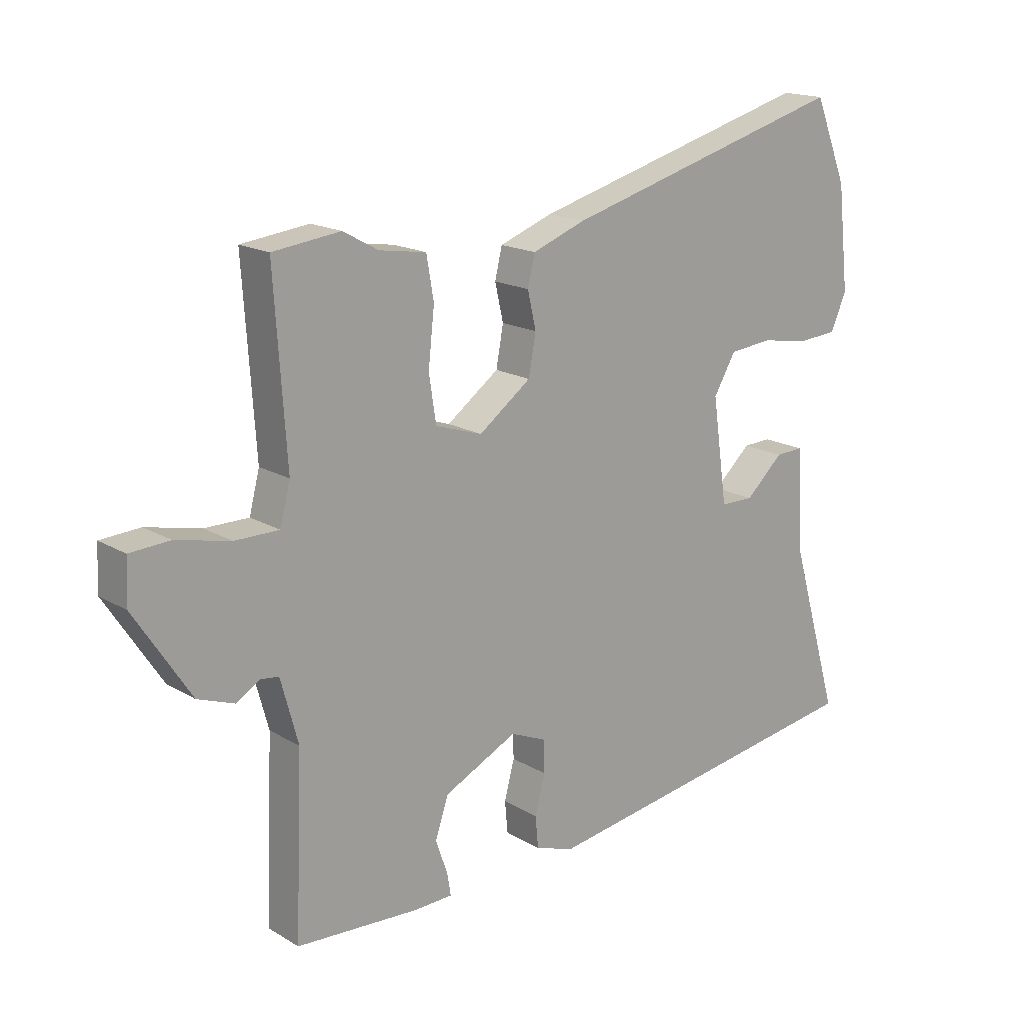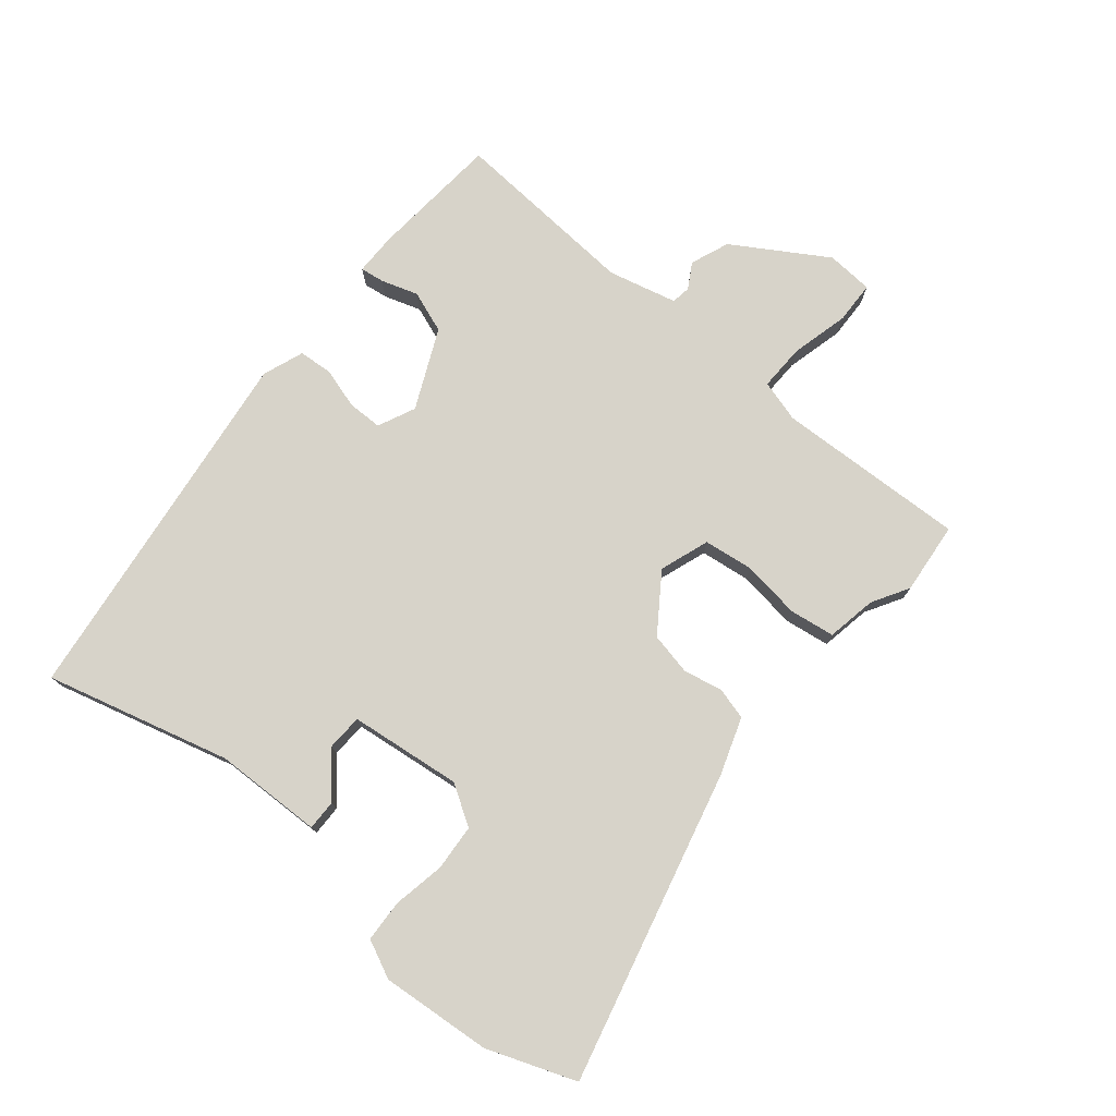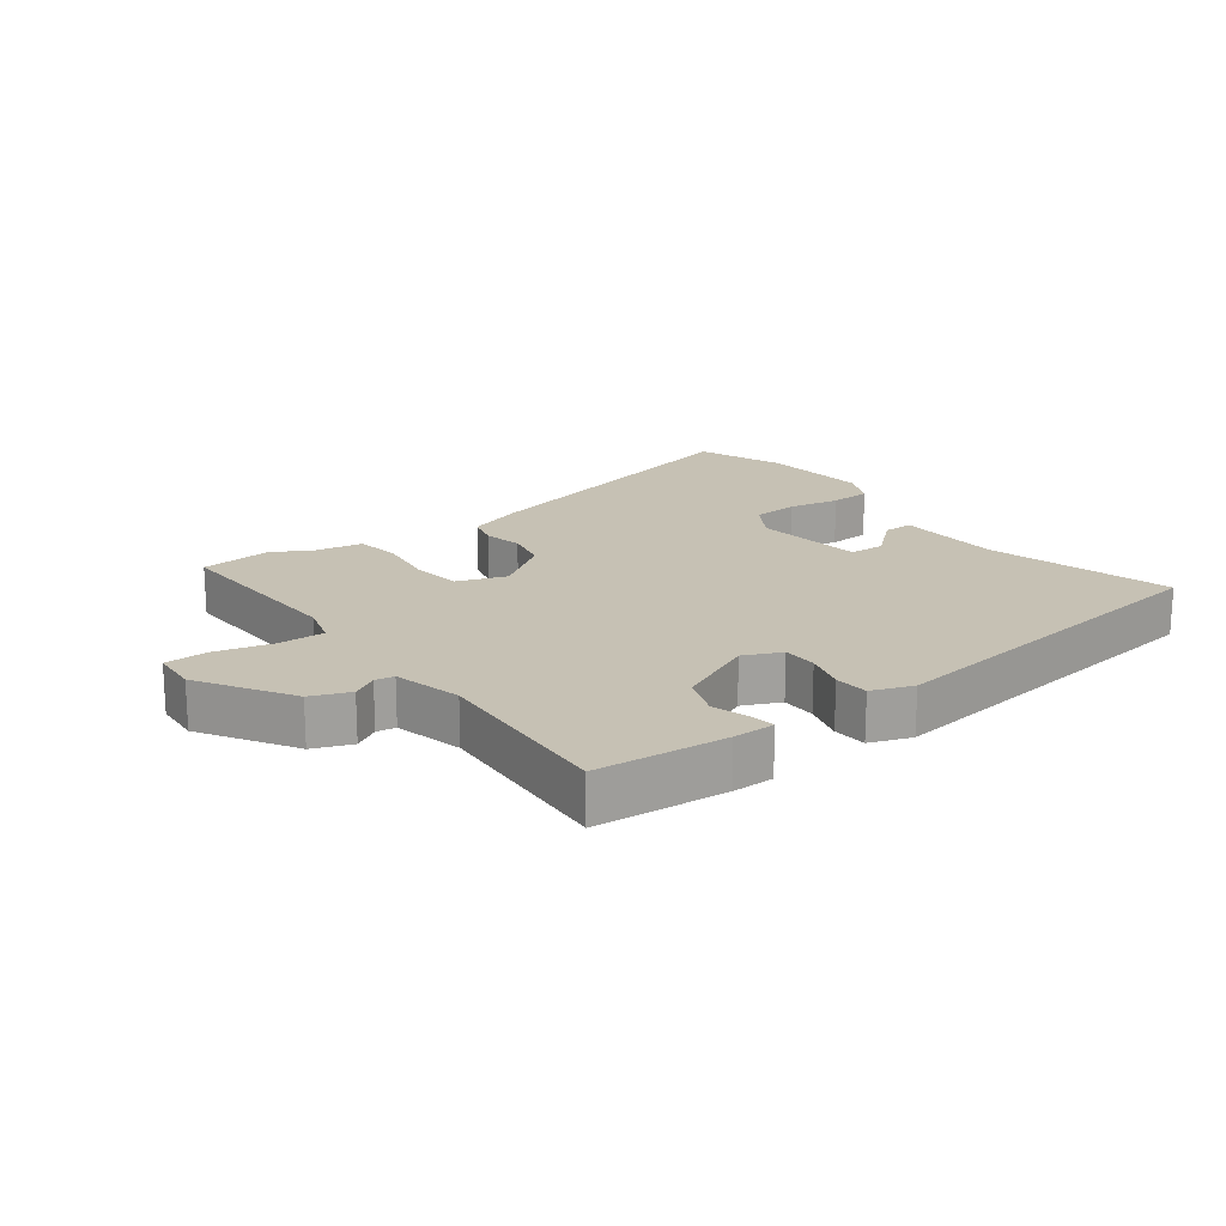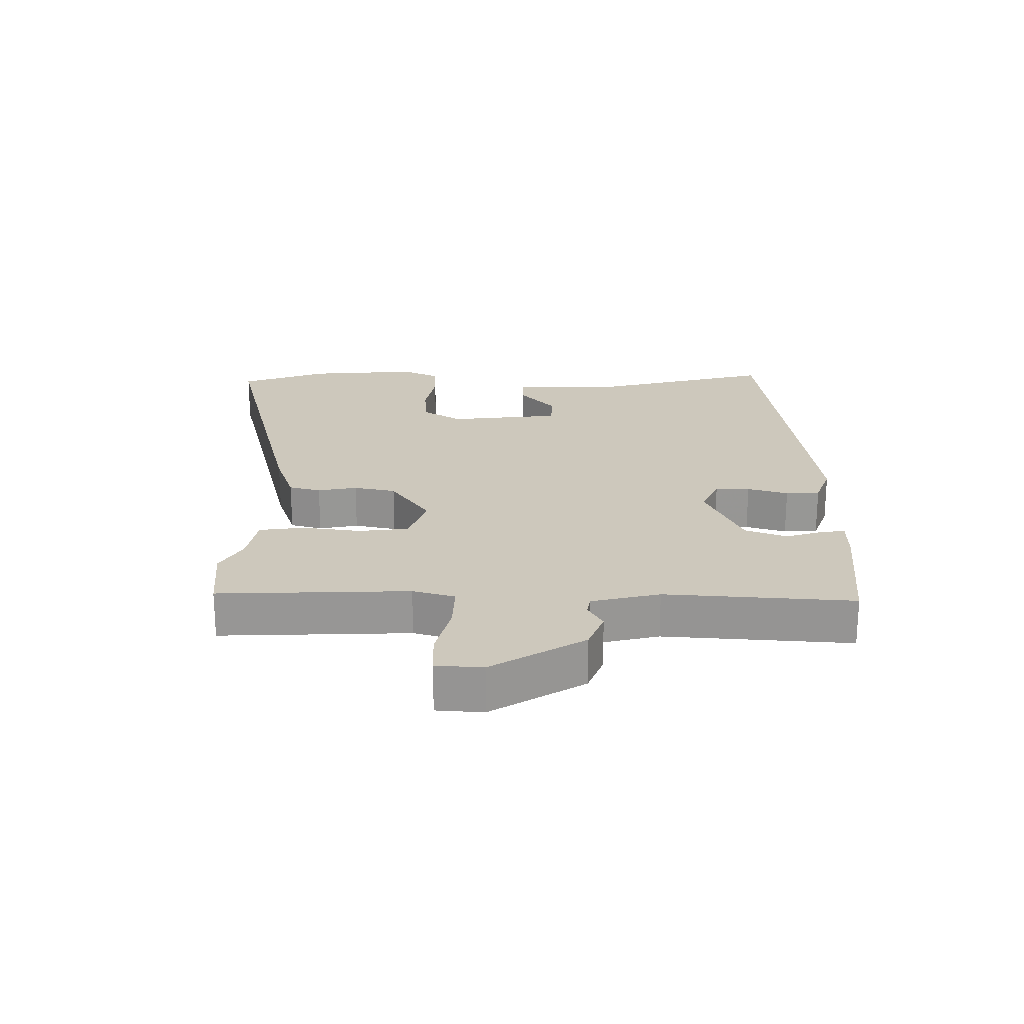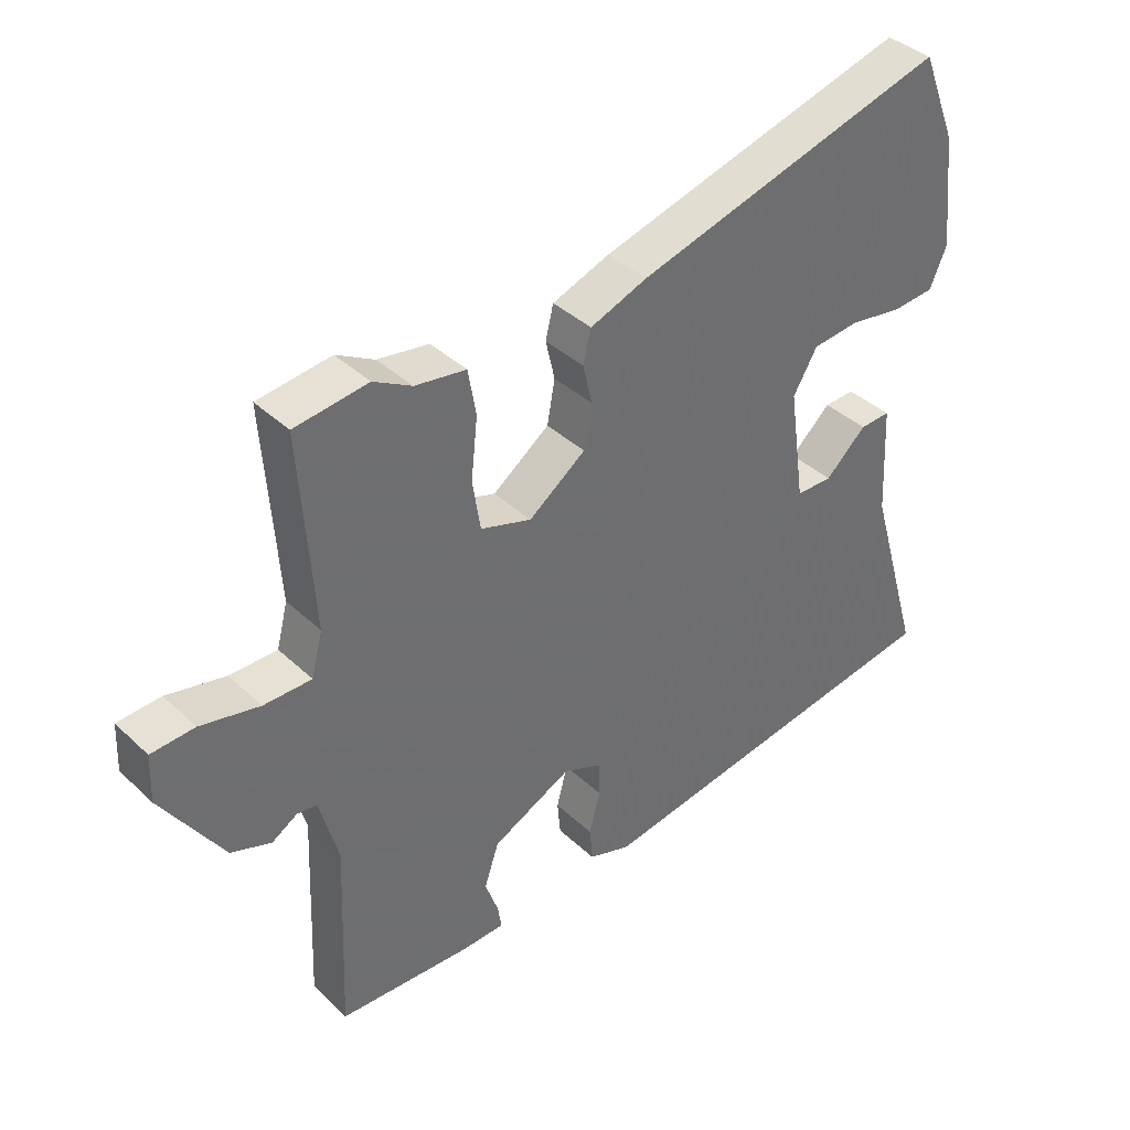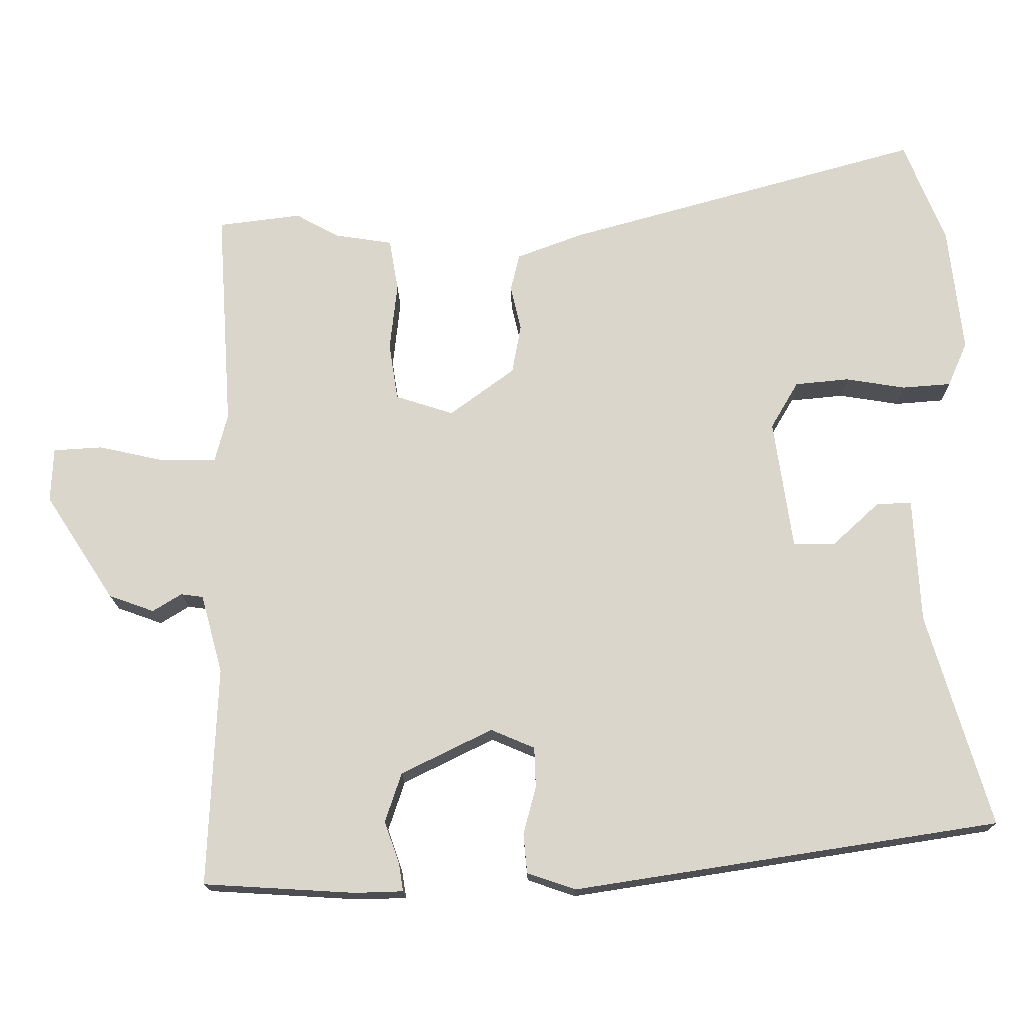
<metadata>
{"format":"obj","ext":"obj","renderer":"f3d","projection":"perspective","resolution":1024,"background":"white","views":[{"elev":17.1,"azim":139.6,"up":"+Z"},{"elev":76.2,"azim":-48.9,"up":"+Y"},{"elev":18.5,"azim":144.7,"up":"+Y"},{"elev":22.2,"azim":92.2,"up":"+Y"},{"elev":38.6,"azim":139.4,"up":"+Z"},{"elev":-16.7,"azim":-179.1,"up":"+Z"}]}
</metadata>
<code>
v -0.512 0.07 0.471
v -0.457 0.07 0.607
v 0.022 0.07 0.474
v 0.11 0.07 0.441
v 0.122 0.07 0.391
v 0.108 0.07 0.33
v 0.12 0.07 0.264
v 0.207 0.07 0.2
v 0.285 0.07 0.225
v 0.297 0.07 0.302
v 0.287 0.07 0.394
v 0.299 0.07 0.464
v 0.377 0.07 0.476
v 0.435 0.07 0.508
v 0.547 0.07 0.494
v 0.527 0.07 0.197
v 0.544 0.07 0.131
v 0.617 0.07 0.131
v 0.707 0.07 0.151
v 0.773 0.07 0.147
v 0.776 0.07 0.074
v 0.683 0.07 -0.068
v 0.622 0.07 -0.09
v 0.583 0.07 -0.066
v 0.553 0.07 -0.07
v 0.524 0.07 -0.176
v 0.536 0.07 -0.47
v 0.332 0.07 -0.482
v 0.267 0.07 -0.48
v 0.273 0.07 -0.443
v 0.293 0.07 -0.386
v 0.271 0.07 -0.32
v 0.149 0.07 -0.26
v 0.09 0.07 -0.285
v 0.088 0.07 -0.339
v 0.105 0.07 -0.403
v 0.1 0.07 -0.456
v 0.035 0.07 -0.478
v -0.534 0.07 -0.39
v -0.45 0.07 -0.105
v -0.441 0.07 0.063
v -0.394 0.07 0.061
v -0.331 0.07 0.003
v -0.275 0.07 0.004
v -0.25 0.07 0.178
v -0.287 0.07 0.241
v -0.359 0.07 0.248
v -0.44 0.07 0.235
v -0.505 0.07 0.24
v -0.531 0.07 0.3
v -0.512 0 0.471
v -0.457 0 0.607
v 0.022 0 0.474
v 0.11 0 0.441
v 0.122 0 0.391
v 0.108 0 0.33
v 0.12 0 0.264
v 0.207 0 0.2
v 0.285 0 0.225
v 0.297 0 0.302
v 0.287 0 0.394
v 0.299 0 0.464
v 0.377 0 0.476
v 0.435 0 0.508
v 0.547 0 0.494
v 0.527 0 0.197
v 0.544 0 0.131
v 0.617 0 0.131
v 0.707 0 0.151
v 0.773 0 0.147
v 0.776 0 0.074
v 0.683 0 -0.068
v 0.622 0 -0.09
v 0.583 0 -0.066
v 0.553 0 -0.07
v 0.524 0 -0.176
v 0.536 0 -0.47
v 0.332 0 -0.482
v 0.267 0 -0.48
v 0.273 0 -0.443
v 0.293 0 -0.386
v 0.271 0 -0.32
v 0.149 0 -0.26
v 0.09 0 -0.285
v 0.088 0 -0.339
v 0.105 0 -0.403
v 0.1 0 -0.456
v 0.035 0 -0.478
v -0.534 0 -0.39
v -0.45 0 -0.105
v -0.441 0 0.063
v -0.394 0 0.061
v -0.331 0 0.003
v -0.275 0 0.004
v -0.25 0 0.178
v -0.287 0 0.241
v -0.359 0 0.248
v -0.44 0 0.235
v -0.505 0 0.24
v -0.531 0 0.3
f 47 48 49 50
f 46 47 50 1
f 40 41 42 43
f 40 43 44
f 39 40 44
f 38 39 44
f 35 36 37 38
f 34 35 38 44
f 33 34 44 45
f 28 29 30 31
f 26 27 28 31
f 25 26 31 32
f 21 22 23 24
f 21 24 25
f 18 19 20 21
f 17 18 21 25
f 16 17 25 32
f 13 14 15 16
f 10 11 12 13
f 9 10 13 16
f 8 9 16 32
f 3 4 5 6
f 3 6 7
f 46 1 2 3
f 46 3 7
f 32 33 45 46
f 7 8 32 46
f 100 99 98 97
f 51 100 97 96
f 93 92 91 90
f 94 93 90
f 94 90 89
f 94 89 88
f 88 87 86 85
f 94 88 85 84
f 95 94 84 83
f 81 80 79 78
f 81 78 77 76
f 82 81 76 75
f 74 73 72 71
f 75 74 71
f 71 70 69 68
f 75 71 68 67
f 82 75 67 66
f 66 65 64 63
f 63 62 61 60
f 66 63 60 59
f 82 66 59 58
f 56 55 54 53
f 57 56 53
f 53 52 51 96
f 57 53 96
f 96 95 83 82
f 96 82 58 57
f 1 51 52 2
f 2 52 53 3
f 3 53 54 4
f 4 54 55 5
f 5 55 56 6
f 6 56 57 7
f 7 57 58 8
f 8 58 59 9
f 9 59 60 10
f 10 60 61 11
f 11 61 62 12
f 12 62 63 13
f 13 63 64 14
f 14 64 65 15
f 15 65 66 16
f 16 66 67 17
f 17 67 68 18
f 18 68 69 19
f 19 69 70 20
f 20 70 71 21
f 21 71 72 22
f 22 72 73 23
f 23 73 74 24
f 24 74 75 25
f 25 75 76 26
f 26 76 77 27
f 27 77 78 28
f 28 78 79 29
f 29 79 80 30
f 30 80 81 31
f 31 81 82 32
f 32 82 83 33
f 33 83 84 34
f 34 84 85 35
f 35 85 86 36
f 36 86 87 37
f 37 87 88 38
f 38 88 89 39
f 39 89 90 40
f 40 90 91 41
f 41 91 92 42
f 42 92 93 43
f 43 93 94 44
f 44 94 95 45
f 45 95 96 46
f 46 96 97 47
f 47 97 98 48
f 48 98 99 49
f 49 99 100 50
f 50 100 51 1

</code>
